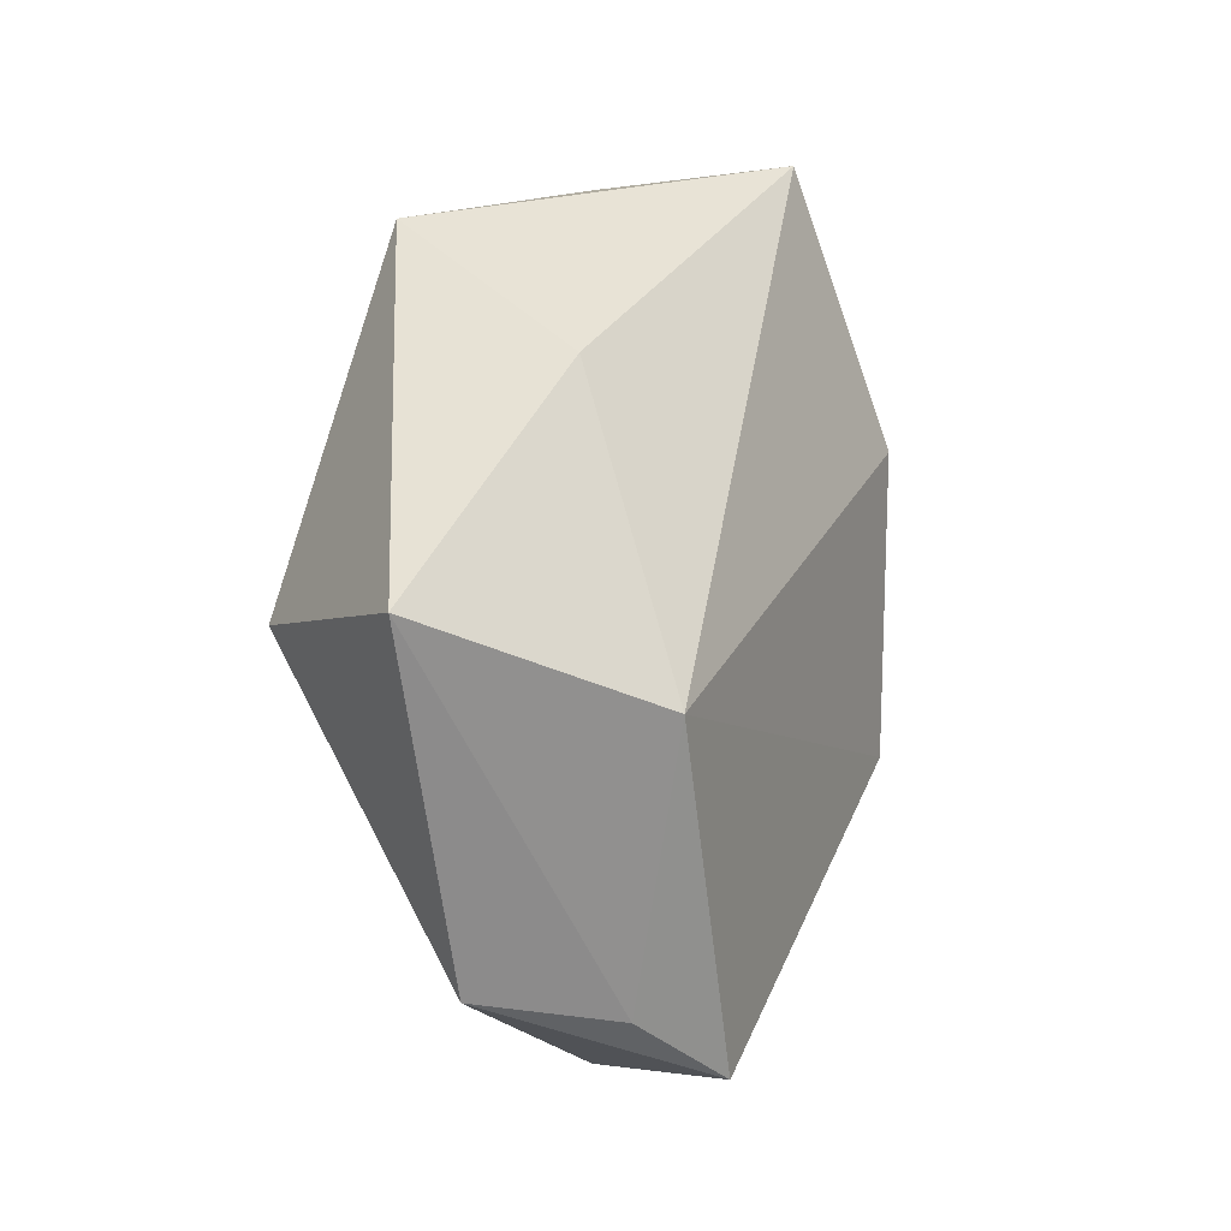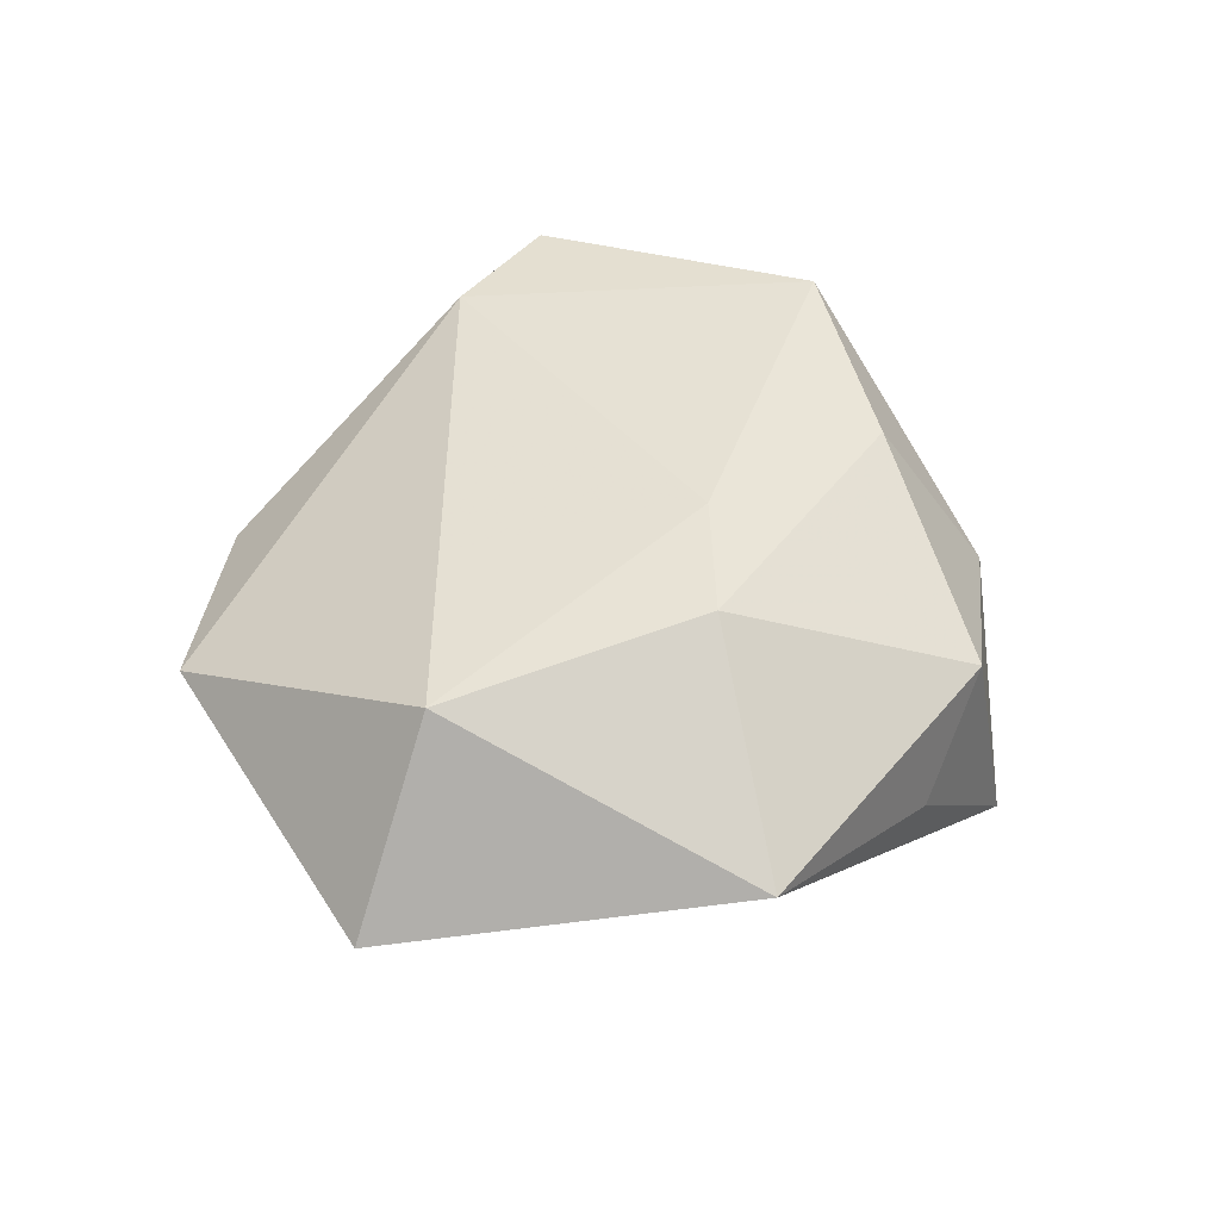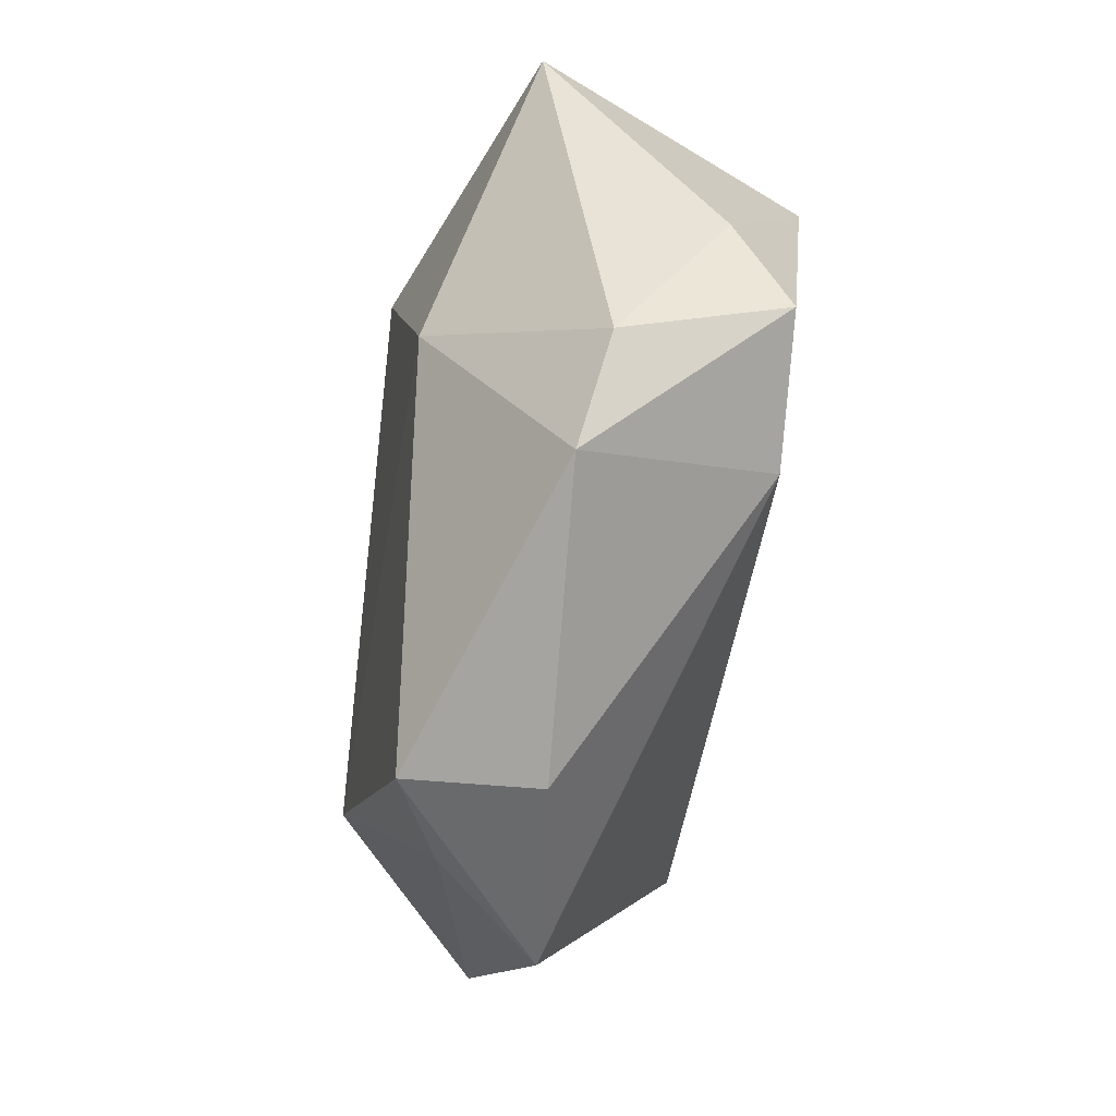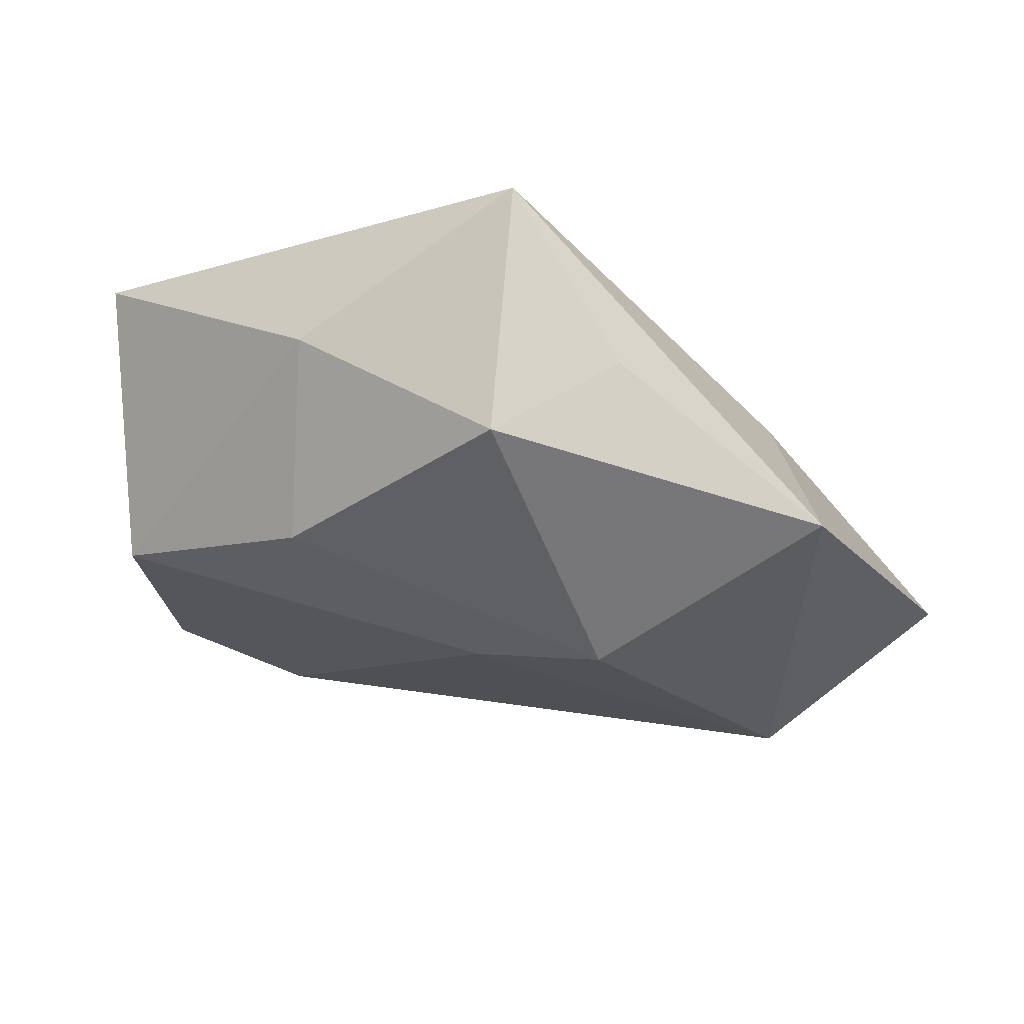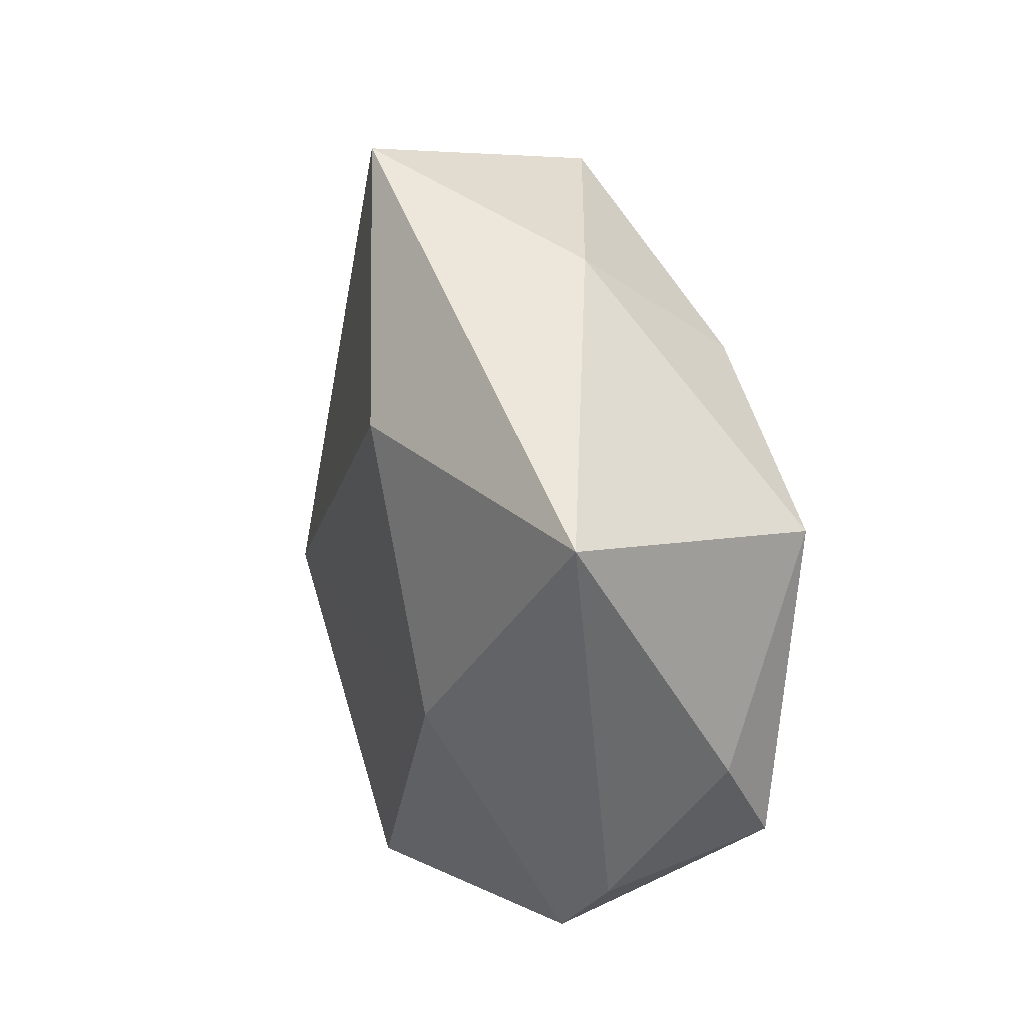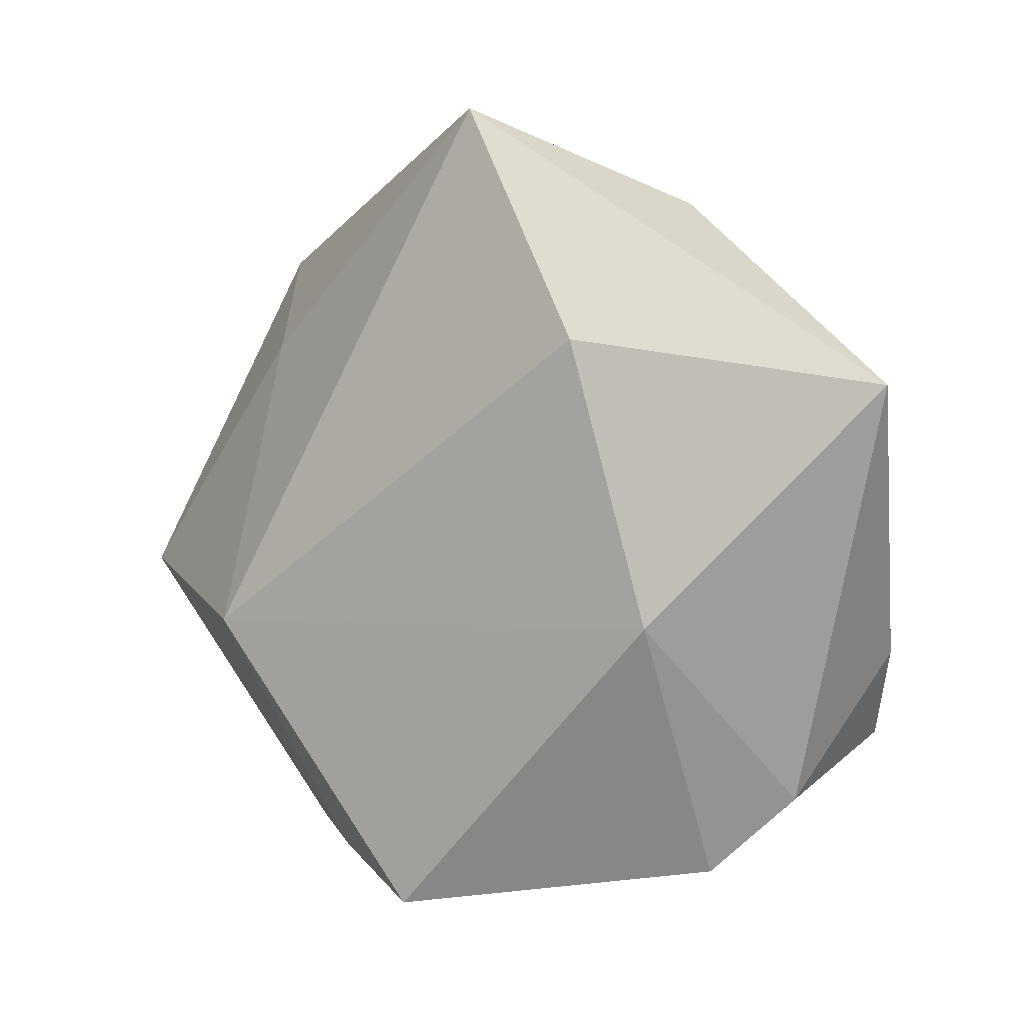
<metadata>
{"format":"obj","ext":"obj","renderer":"f3d","projection":"perspective","resolution":1024,"background":"white","views":[{"elev":-7.0,"azim":114.0,"up":"+Y"},{"elev":45.2,"azim":113.1,"up":"+Z"},{"elev":-67.6,"azim":-99.0,"up":"+Y"},{"elev":67.7,"azim":15.0,"up":"+Y"},{"elev":18.2,"azim":-107.6,"up":"+Y"},{"elev":-0.7,"azim":-150.1,"up":"+Y"}]}
</metadata>
<code>
v -0.02022 0.03446 0.0006615
v 0.03645 0.0317 0.0058
v 0.052 -0.005295 -0.002304
v -0.04028 -0.01551 0.00977
v 0.008302 -0.04367 -0.01408
v 0.03727 -0.003777 0.01768
v 0.02904 0.01995 -0.008468
v 0.03011 -0.03655 0.0022
v 0.0299 -0.01227 -0.01869
v 0.01285 0.03937 -0.002962
v -0.01672 0.0231 0.01784
v 0.004345 0.01161 0.02145
v 0.01906 -0.0384 -0.00907
v -0.03595 -0.02491 0.01609
v -0.03323 -0.03115 -0.0005862
v -0.04725 0.01268 -0.009498
v -0.002082 0.04395 -0.01709
v -0.03628 0.008282 0.01924
v 0.002393 0.04089 0.008128
v -0.02413 -0.03931 -0.002654
v 0.01744 0.01781 0.02083
v -0.02374 -0.01241 -0.01792
v -0.01692 0.01777 -0.02154
v -0.02057 -0.02781 0.01728
v 0.007864 -0.04244 -9.857e-05
f 23 16 17
f 8 3 6
f 6 24 8
f 14 24 18
f 1 16 18
f 17 16 1
f 1 19 17
f 16 23 22
f 13 8 5
f 3 8 13
f 5 8 25
f 25 8 24
f 18 16 4
f 4 14 18
f 11 21 19
f 11 1 18
f 19 1 11
f 18 24 12
f 12 11 18
f 21 11 12
f 12 24 6
f 6 21 12
f 19 21 2
f 3 7 2
f 6 3 2
f 2 21 6
f 2 7 17
f 9 23 17
f 17 7 9
f 9 22 23
f 9 7 3
f 5 22 9
f 9 13 5
f 3 13 9
f 14 4 15
f 16 22 15
f 15 4 16
f 17 19 10
f 10 2 17
f 19 2 10
f 14 15 20
f 24 14 20
f 20 25 24
f 5 25 20
f 20 22 5
f 20 15 22

</code>
